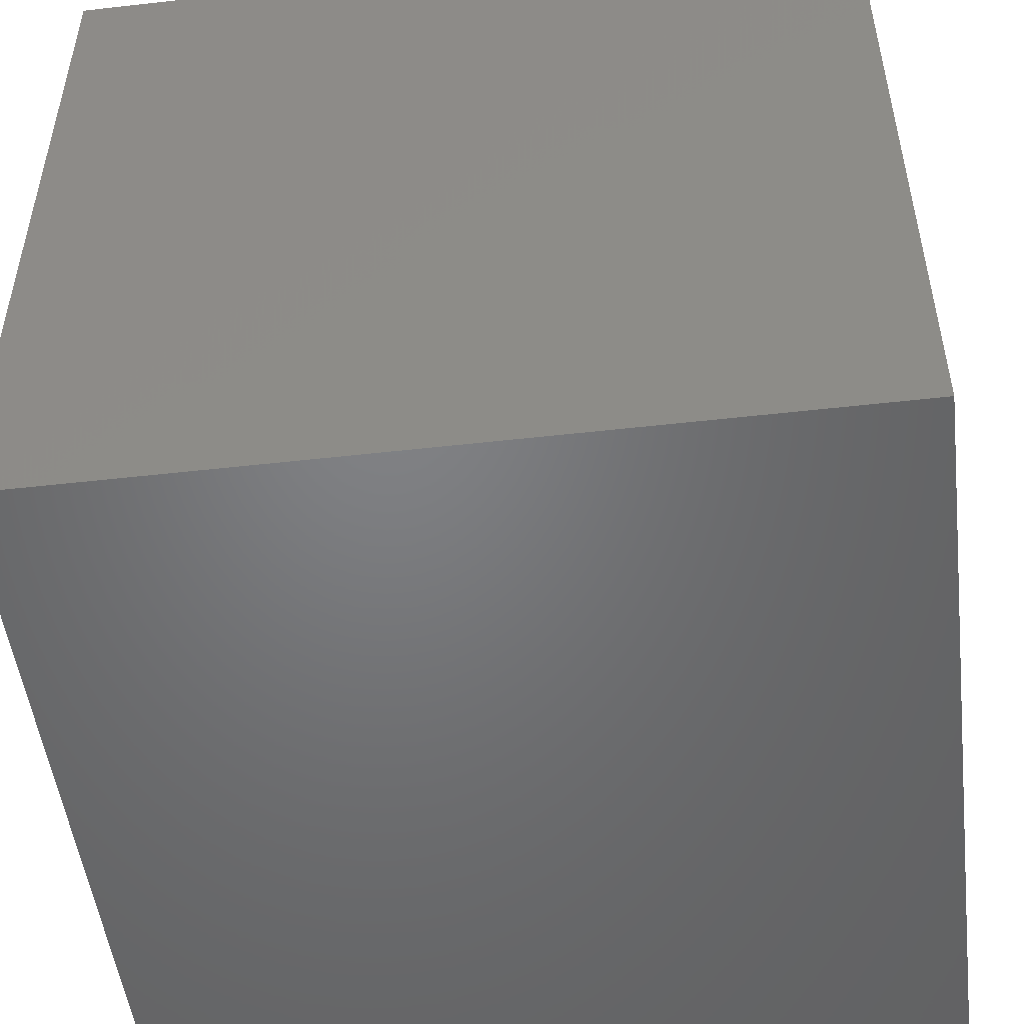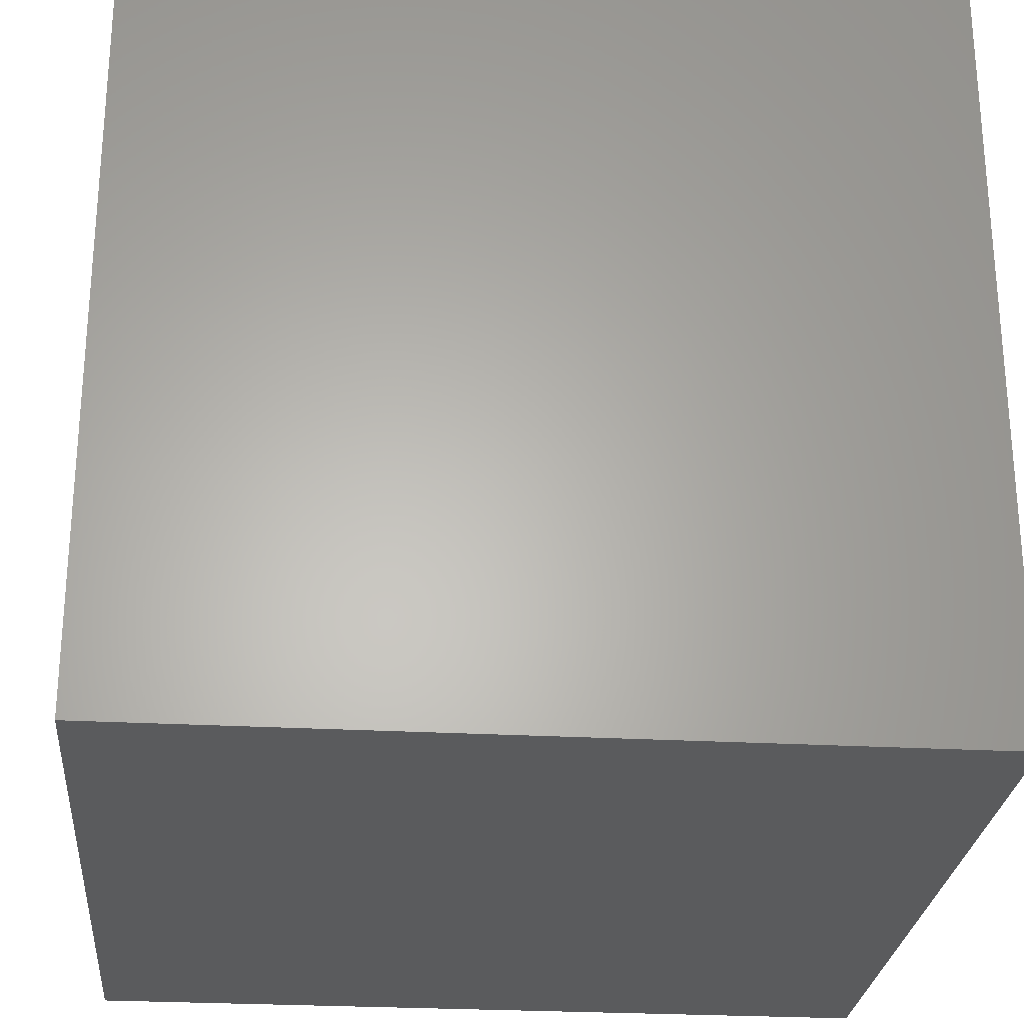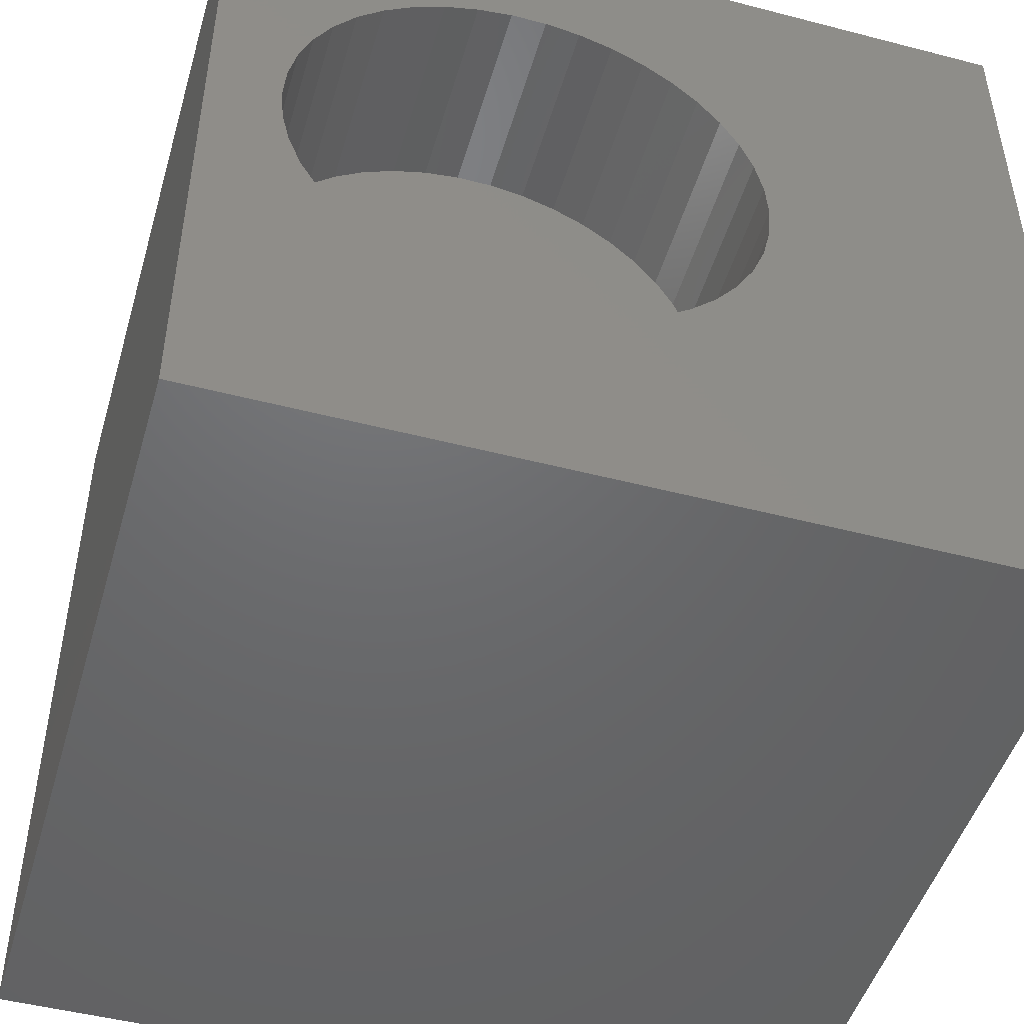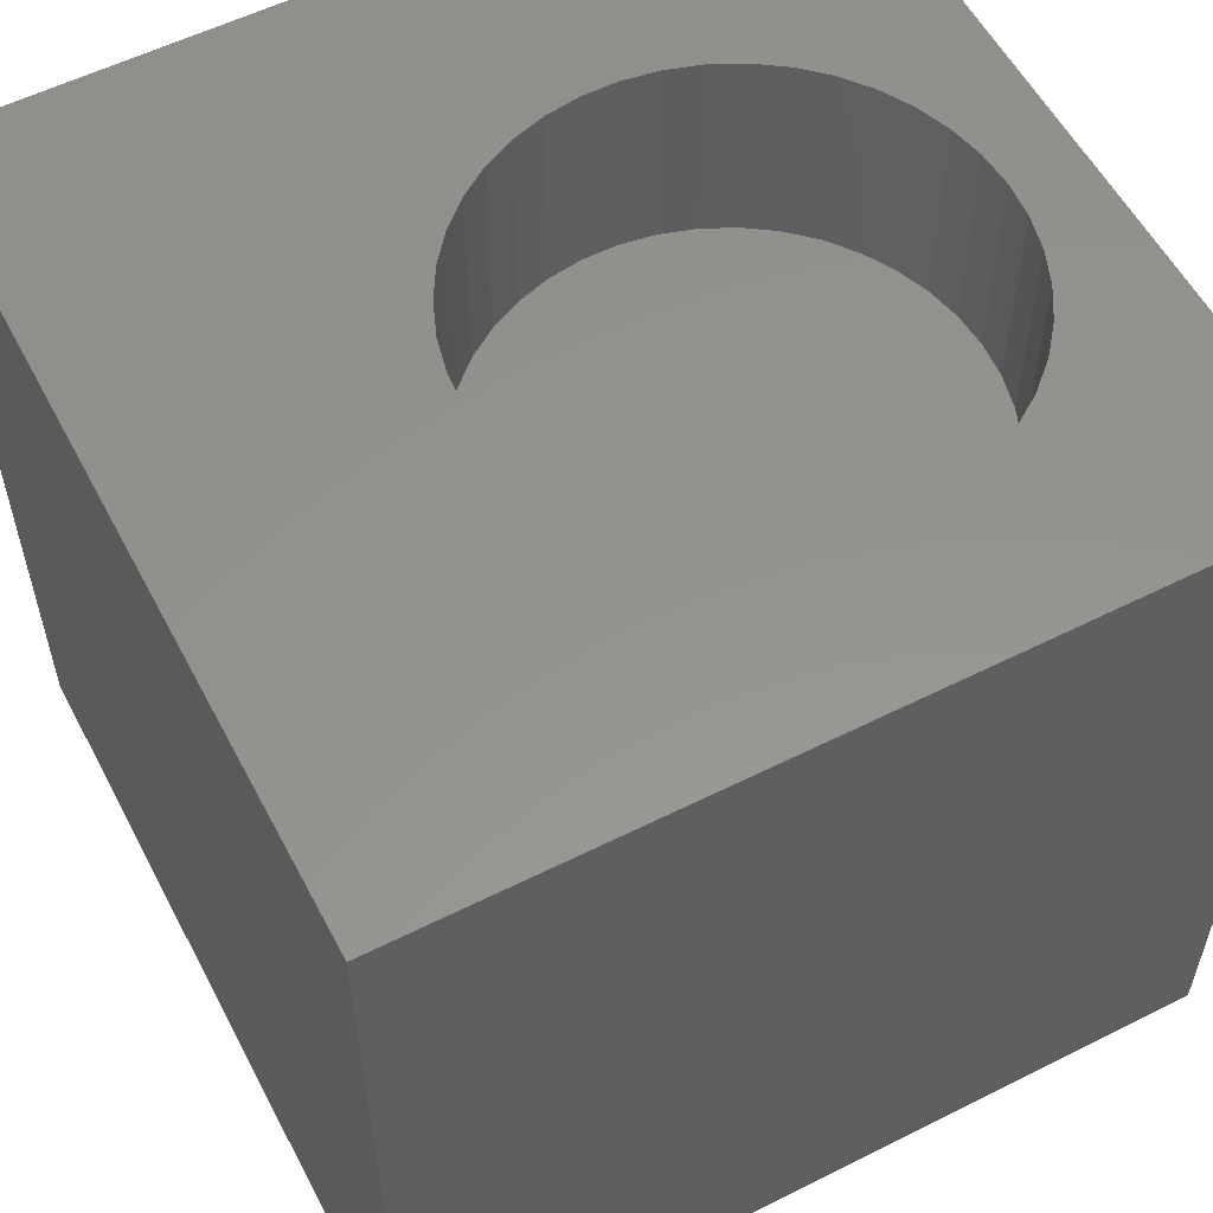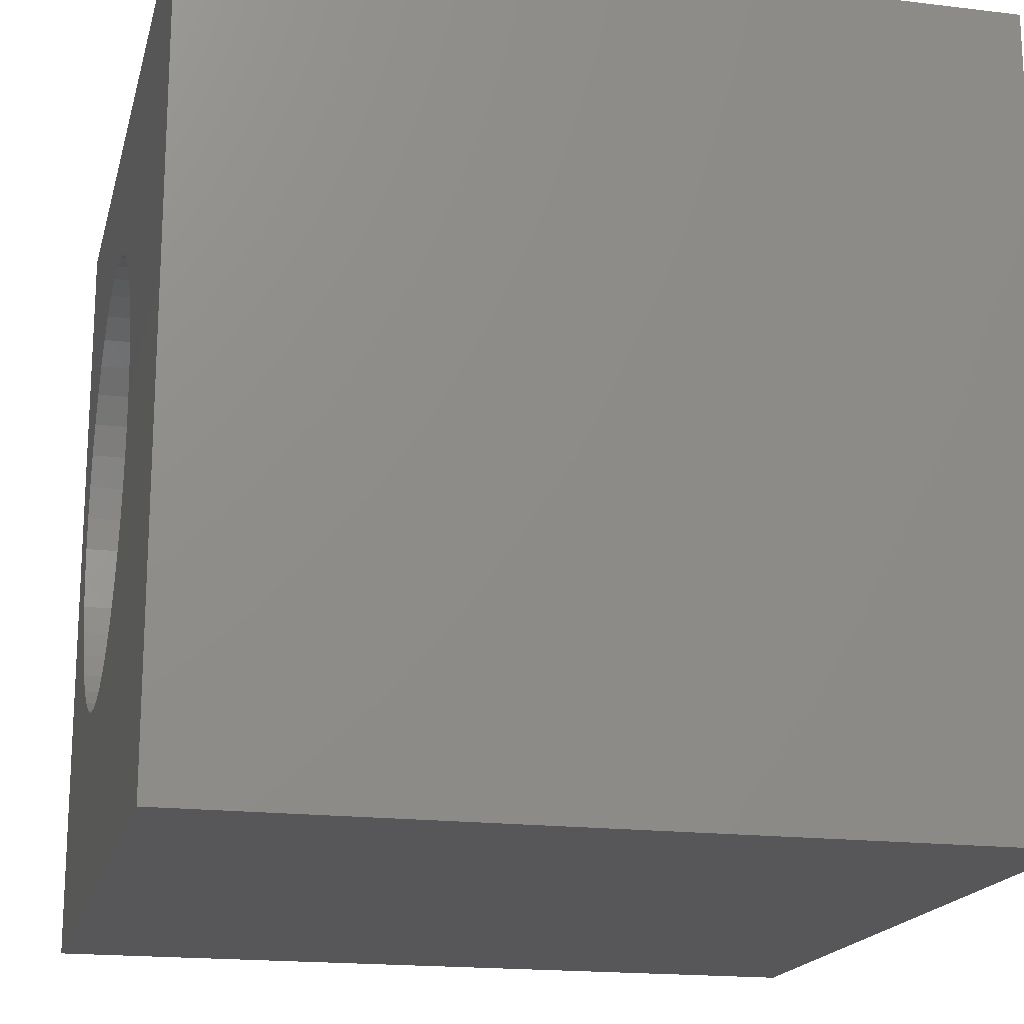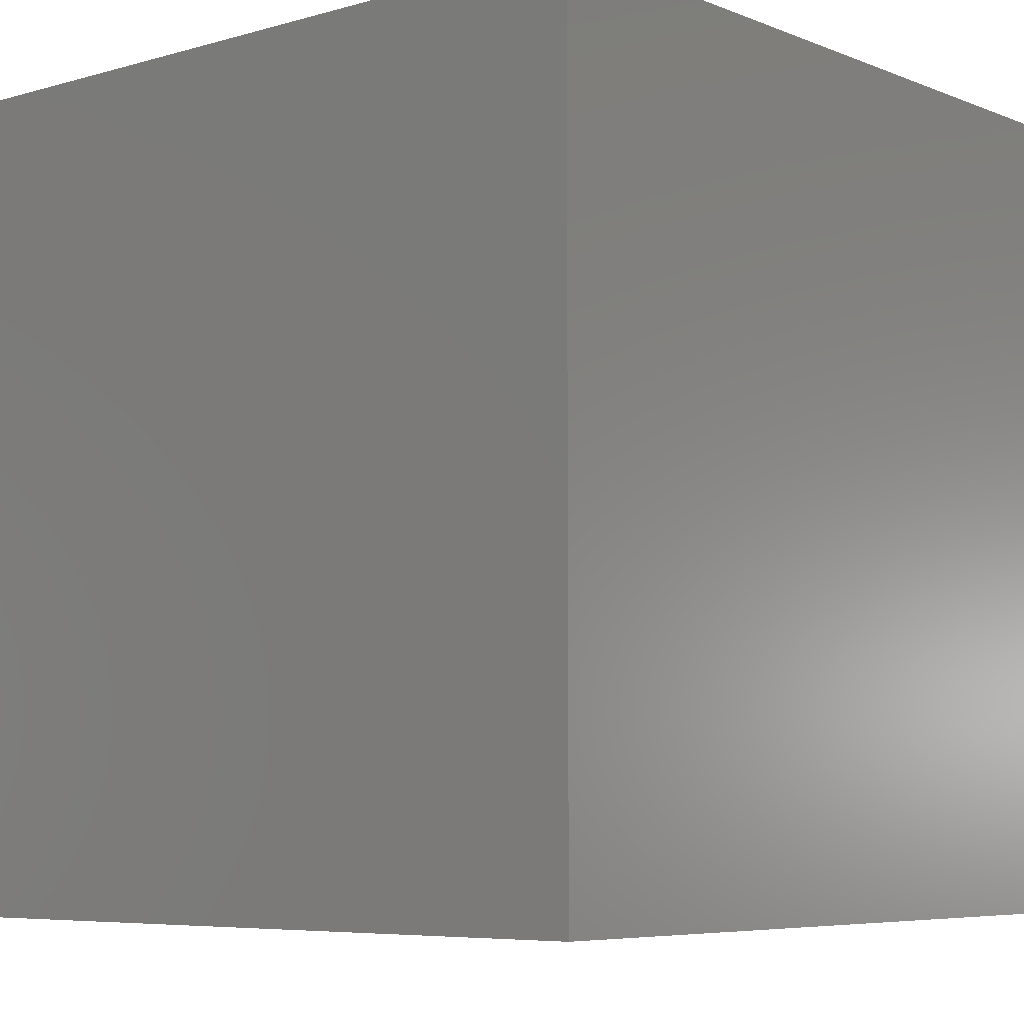
<metadata>
{"format":"stl","ext":"stl","renderer":"f3d","projection":"perspective","resolution":1024,"background":"white","views":[{"elev":-50.6,"azim":-82.9,"up":"+Z"},{"elev":-26.4,"azim":175.0,"up":"+Y"},{"elev":-48.2,"azim":-16.2,"up":"+Y"},{"elev":56.7,"azim":152.4,"up":"+Z"},{"elev":-17.9,"azim":76.6,"up":"+Y"},{"elev":-6.3,"azim":-139.5,"up":"+Y"}]}
</metadata>
<code>
# stl→obj: 92 verts, 180 faces
v 0 10 10
v 0 10 0
v 0 0 10
v 0 0 0
v 6.535 6.248 10
v 6.632 5.826 10
v 10 10 10
v 6.664 5.393 10
v 10 0 10
v 6.632 4.961 10
v 6.535 4.538 10
v 6.377 4.135 10
v 6.16 3.759 10
v 2.703 2.693 10
v 3.117 2.565 10
v 3.546 2.5 10
v 4.823 8.094 10
v 5.213 7.906 10
v 5.572 7.662 10
v 5.889 7.367 10
v 6.16 7.028 10
v 6.377 6.652 10
v 5.889 3.42 10
v 5.572 3.125 10
v 5.213 2.881 10
v 2.312 2.881 10
v 1.954 3.125 10
v 1.636 3.42 10
v 4.823 2.693 10
v 4.408 2.565 10
v 3.98 2.5 10
v 1.366 3.759 10
v 1.149 4.135 10
v 0.9906 4.538 10
v 3.117 8.222 10
v 2.703 8.094 10
v 2.312 7.906 10
v 0.8942 4.961 10
v 0.8618 5.393 10
v 0.8942 5.826 10
v 0.9906 6.248 10
v 1.149 6.652 10
v 1.366 7.028 10
v 1.636 7.367 10
v 1.954 7.662 10
v 3.546 8.286 10
v 3.98 8.286 10
v 4.408 8.222 10
v 10 10 0
v 10 0 0
v 6.632 4.961 7.51
v 6.664 5.393 7.51
v 6.632 5.826 7.51
v 6.535 6.248 7.51
v 6.377 6.652 7.51
v 6.16 7.028 7.51
v 5.889 7.367 7.51
v 5.572 7.662 7.51
v 5.213 7.906 7.51
v 4.823 8.094 7.51
v 4.408 8.222 7.51
v 3.98 8.286 7.51
v 3.546 8.286 7.51
v 3.117 8.222 7.51
v 2.703 8.094 7.51
v 2.312 7.906 7.51
v 1.954 7.662 7.51
v 1.636 7.367 7.51
v 1.366 7.028 7.51
v 1.149 6.652 7.51
v 0.9906 6.248 7.51
v 0.8942 5.826 7.51
v 0.8618 5.393 7.51
v 0.8942 4.961 7.51
v 0.9906 4.538 7.51
v 1.149 4.135 7.51
v 1.366 3.759 7.51
v 1.636 3.42 7.51
v 1.954 3.125 7.51
v 2.312 2.881 7.51
v 2.703 2.693 7.51
v 3.117 2.565 7.51
v 3.546 2.5 7.51
v 3.98 2.5 7.51
v 4.408 2.565 7.51
v 4.823 2.693 7.51
v 5.213 2.881 7.51
v 5.572 3.125 7.51
v 5.889 3.42 7.51
v 6.16 3.759 7.51
v 6.377 4.135 7.51
v 6.535 4.538 7.51
f 1 2 3
f 3 2 4
f 5 6 7
f 7 6 8
f 7 8 9
f 9 8 10
f 10 11 9
f 9 11 12
f 9 12 13
f 14 3 15
f 15 3 16
f 17 18 7
f 7 18 19
f 7 19 20
f 20 21 7
f 7 21 22
f 7 22 5
f 13 23 9
f 9 23 24
f 9 24 25
f 14 26 3
f 3 26 27
f 3 27 28
f 25 29 9
f 9 29 30
f 9 30 3
f 3 30 31
f 3 31 16
f 28 32 3
f 3 32 33
f 3 33 34
f 35 1 36
f 36 1 37
f 34 38 3
f 3 38 39
f 3 39 1
f 1 39 40
f 40 41 1
f 1 41 42
f 1 42 43
f 43 44 1
f 1 44 45
f 1 45 37
f 35 46 1
f 1 46 47
f 1 47 7
f 7 47 48
f 7 48 17
f 49 7 50
f 50 7 9
f 2 49 4
f 4 49 50
f 7 49 1
f 1 49 2
f 50 9 4
f 4 9 3
f 51 8 52
f 52 8 6
f 52 6 53
f 53 6 5
f 53 5 54
f 54 5 22
f 54 22 55
f 55 22 21
f 55 21 56
f 56 21 20
f 56 20 57
f 57 20 19
f 57 19 58
f 58 19 18
f 58 18 59
f 59 18 17
f 59 17 60
f 60 17 48
f 60 48 61
f 61 48 47
f 61 47 62
f 62 47 46
f 62 46 63
f 63 46 35
f 63 35 64
f 64 35 36
f 64 36 65
f 65 36 37
f 65 37 66
f 66 37 45
f 66 45 67
f 67 45 44
f 67 44 68
f 68 44 43
f 68 43 69
f 69 43 42
f 69 42 70
f 70 42 41
f 70 41 71
f 71 41 40
f 71 40 72
f 72 40 39
f 72 39 73
f 73 39 38
f 73 38 74
f 74 38 34
f 74 34 75
f 75 34 33
f 75 33 76
f 76 33 32
f 76 32 77
f 77 32 28
f 77 28 78
f 78 28 27
f 78 27 79
f 79 27 26
f 79 26 80
f 80 26 14
f 80 14 81
f 81 14 15
f 81 15 82
f 82 15 16
f 82 16 83
f 83 16 31
f 83 31 84
f 84 31 30
f 84 30 85
f 85 30 29
f 85 29 86
f 86 29 25
f 86 25 87
f 87 25 24
f 87 24 88
f 88 24 23
f 88 23 89
f 89 23 13
f 89 13 90
f 90 13 12
f 90 12 91
f 91 12 11
f 91 11 92
f 92 11 10
f 92 10 51
f 51 10 8
f 89 90 75
f 51 52 75
f 75 52 53
f 90 91 75
f 75 91 92
f 75 92 51
f 53 54 75
f 75 54 55
f 75 55 56
f 56 57 75
f 75 57 58
f 75 58 59
f 89 75 88
f 88 75 76
f 88 76 77
f 59 60 75
f 75 60 61
f 75 61 62
f 62 63 75
f 75 63 64
f 75 64 65
f 65 66 75
f 75 66 67
f 75 67 68
f 77 78 88
f 88 78 79
f 88 79 80
f 80 81 88
f 88 81 82
f 88 82 83
f 83 84 88
f 88 84 85
f 88 85 87
f 87 85 86
f 69 73 68
f 68 73 74
f 68 74 75
f 69 70 73
f 73 70 71
f 73 71 72

</code>
